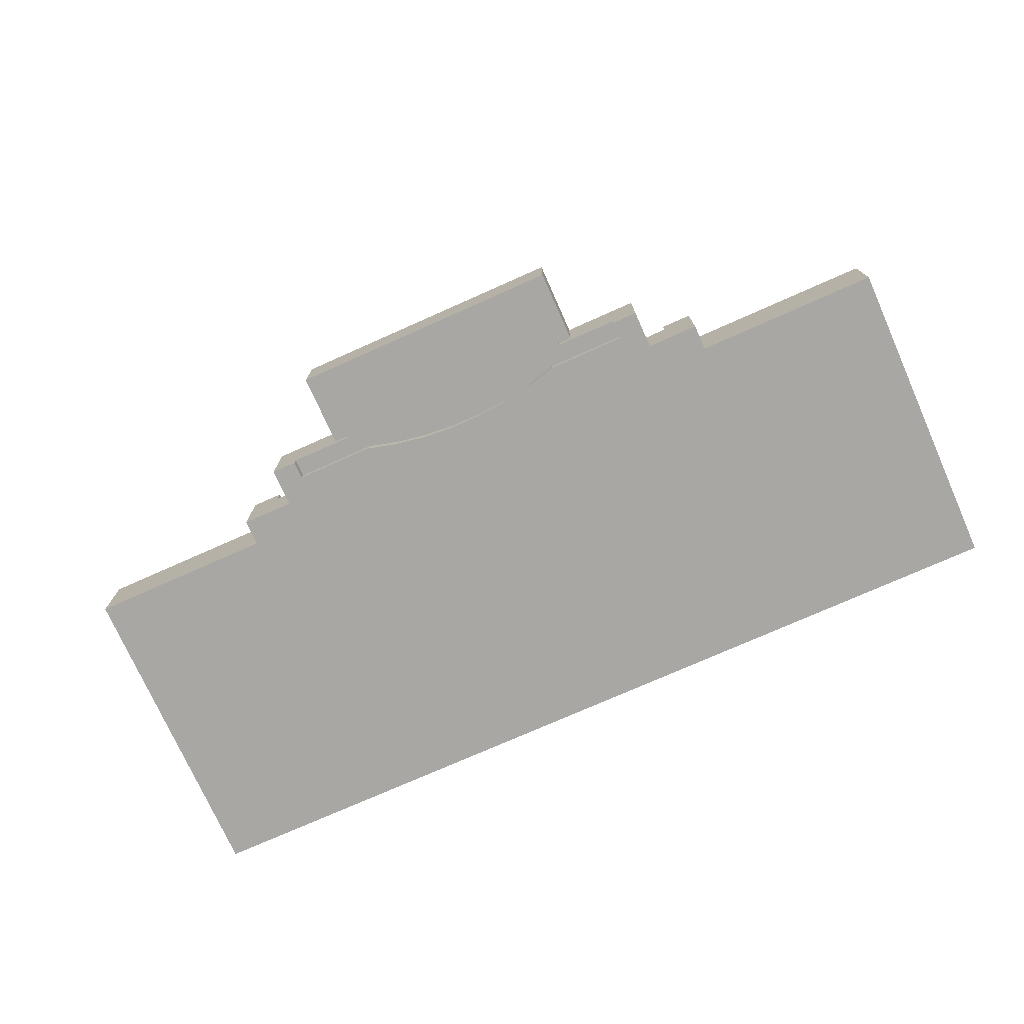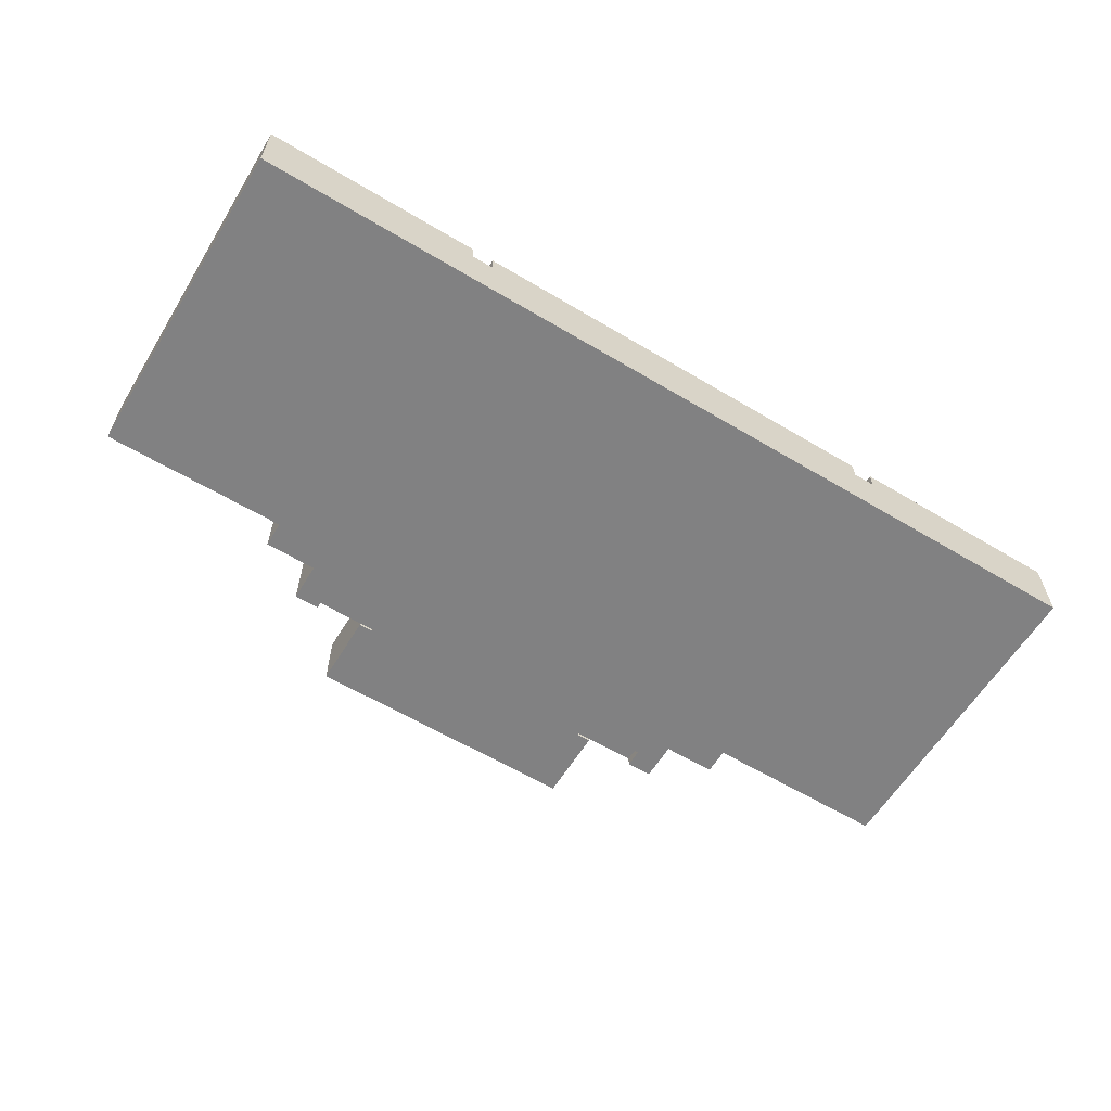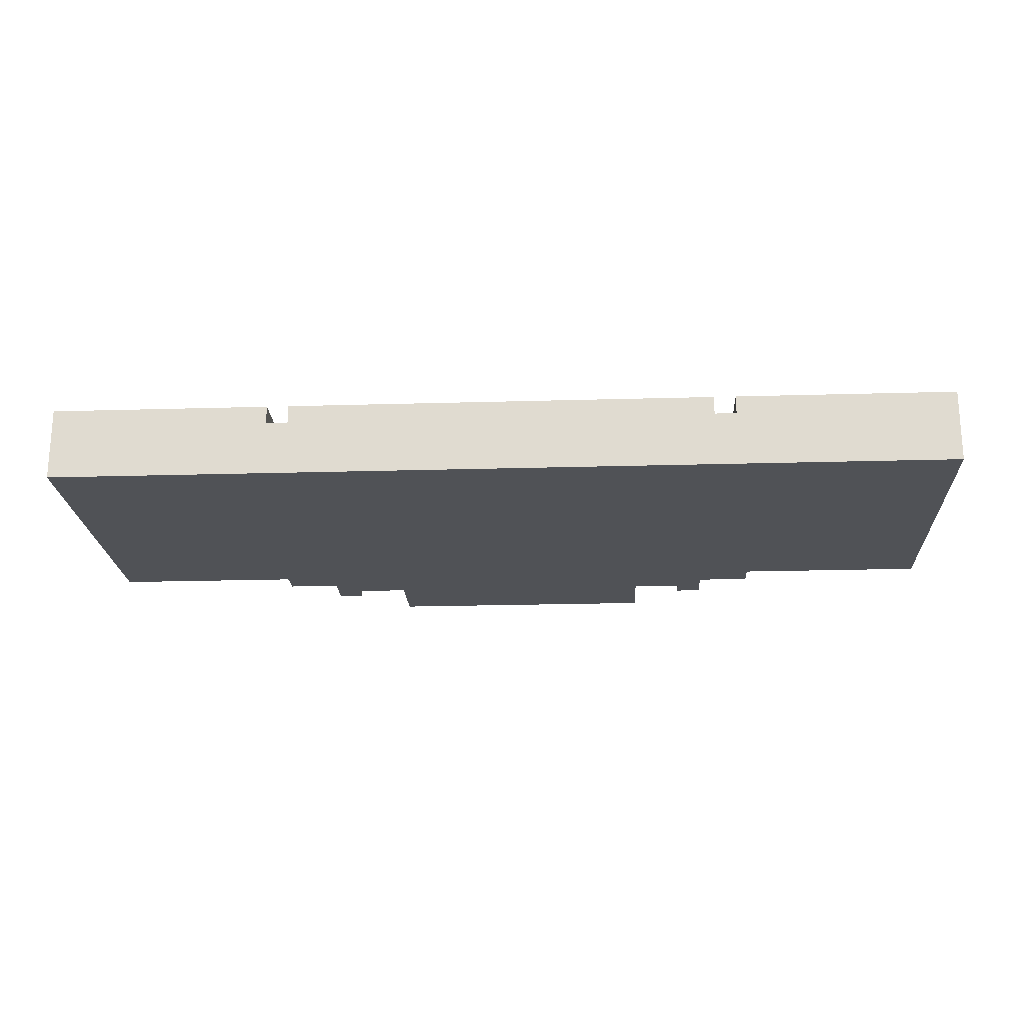
<metadata>
{"format":"obj","ext":"obj","renderer":"f3d","projection":"perspective","resolution":1024,"background":"white","views":[{"elev":-74.7,"azim":24.0,"up":"+Y"},{"elev":-60.5,"azim":148.6,"up":"+Y"},{"elev":-21.0,"azim":-177.0,"up":"+Y"}]}
</metadata>
<code>
g main-floor_Bapsextended.075
v 52.73 0 -6.247
v 59.12 0 -38.37
v 30.84 0 -8.387
v 43.68 0 -8.387
v 21.79 0 -6.247
v 59.12 0 -11.6
v 19.71 0 -6.247
v 33.69 5.949 -19.93
v 33.69 7.139 -27.07
v 33.69 7.139 -19.93
v 40.83 7.139 -27.07
v 40.83 7.139 -19.93
v 17.18 5.949 -13.68
v 6.767 5.949 -27.07
v 10.93 5.949 -27.07
v 0.5205 5.949 -33.32
v 5.28 5.949 -28.56
v 6.767 5.949 -33.32
v 10.93 5.949 -28.56
v 0.5205 5.949 -27.07
v 10.93 5.949 -18.44
v 12.42 5.949 -27.07
v 17.18 5.949 -27.07
v 12.42 5.949 -33.32
v 17.18 5.949 -33.32
v 0.5205 5.949 -18.44
v 0.5205 5.949 -13.68
v 5.28 5.949 -18.44
v 5.28 5.949 -13.68
v -4.2e-05 5.949 -38.37
v 15.39 5.949 -11.6
v 17.92 5.949 -38.37
v 74 5.949 -19.93
v 63.58 5.949 -28.56
v 57.34 5.949 -33.32
v 62.1 5.949 -28.56
v 57.34 5.949 -28.56
v 74 5.949 -18.44
v 57.34 5.949 -13.68
v 62.1 5.949 -18.44
v 63.58 5.949 -27.07
v 74 5.949 -33.32
v 69.24 5.949 -33.32
v 74 5.949 -28.56
v 69.24 5.949 -28.56
v 63.58 5.949 -18.44
v 67.75 5.949 -13.68
v 63.58 5.949 -13.68
v 59.12 5.949 -9.445
v 59.12 5.949 -11.6
v 56.59 5.949 -9.445
v 19.71 5.949 -6.247
v 48.56 5.949 -19.93
v 53.32 5.949 -19.93
v 42.32 5.949 -27.07
v 47.08 5.949 -27.07
v 27.44 5.949 -27.07
v 27.44 5.949 -19.93
v 32.2 5.949 -27.07
v 32.2 5.949 -19.93
v 27.44 5.949 -18.44
v 27.44 5.949 -13.68
v 32.2 5.949 -18.44
v 32.2 5.949 -13.68
v 42.32 5.949 -28.56
v 47.08 5.949 -33.32
v 27.44 5.949 -28.56
v 42.32 5.949 -18.44
v 47.08 5.949 -18.44
v 47.08 5.949 -13.68
v 21.19 5.949 -27.07
v 21.19 5.949 -19.93
v 25.95 5.949 -27.07
v 25.95 5.949 -19.93
v 33.69 5.949 -18.44
v 33.69 5.949 -13.68
v 40.83 5.949 -18.44
v 33.69 5.949 -33.32
v 40.83 5.949 -28.56
v 48.56 5.949 -18.44
v 53.32 5.949 -18.44
v 53.32 5.949 -13.68
v 21.19 5.949 -33.32
v 25.95 5.949 -33.32
v 53.32 5.949 -33.32
v 53.32 5.949 -28.56
v 21.19 5.949 -18.44
v 25.95 5.949 -18.44
v 33.69 5.949 -27.07
v 40.83 5.949 -27.07
v 40.83 5.949 -19.93
v 12.42 5.949 -18.44
v 12.42 5.949 -13.68
v 12.42 6.544 -18.44
v 12.42 6.544 -13.68
v 17.18 5.949 -18.44
v 17.18 6.544 -18.44
v 17.18 6.544 -13.68
v 6.767 5.949 -19.93
v 6.767 6.544 -27.07
v 6.767 6.544 -19.93
v 10.93 6.544 -27.07
v 10.93 5.949 -19.93
v 10.93 6.544 -19.93
v 0.5205 5.949 -28.56
v 0.5205 6.544 -33.32
v 0.5205 6.544 -28.56
v 5.28 5.949 -33.32
v 5.28 6.544 -33.32
v 5.28 6.544 -28.56
v 74 5.949 -27.07
v 69.24 5.949 -27.07
v 74 6.544 -27.07
v 69.24 6.544 -27.07
v 74 6.544 -19.93
v 69.24 5.949 -19.93
v 69.24 6.544 -19.93
v 67.75 5.949 -33.32
v 63.58 5.949 -33.32
v 67.75 6.544 -33.32
v 63.58 6.544 -33.32
v 67.75 5.949 -28.56
v 67.75 6.544 -28.56
v 63.58 6.544 -28.56
v 62.1 5.949 -33.32
v 62.1 6.544 -33.32
v 57.34 6.544 -33.32
v 62.1 6.544 -28.56
v 57.34 6.544 -28.56
v 69.24 5.949 -13.68
v 74 5.949 -13.68
v 69.24 6.544 -13.68
v 74 6.544 -13.68
v 69.24 5.949 -18.44
v 69.24 6.544 -18.44
v 74 6.544 -18.44
v 6.767 5.949 -28.56
v 6.767 6.544 -33.32
v 6.767 6.544 -28.56
v 10.93 5.949 -33.32
v 10.93 6.544 -33.32
v 10.93 6.544 -28.56
v 0.5205 5.949 -19.93
v 0.5205 6.544 -27.07
v 0.5205 6.544 -19.93
v 5.28 5.949 -27.07
v 5.28 6.544 -27.07
v 5.28 5.949 -19.93
v 5.28 6.544 -19.93
v 6.767 5.949 -18.44
v 6.767 5.949 -13.68
v 6.767 6.544 -18.44
v 6.767 6.544 -13.68
v 10.93 6.544 -18.44
v 10.93 5.949 -13.68
v 10.93 6.544 -13.68
v 12.42 5.949 -19.93
v 12.42 6.544 -27.07
v 12.42 6.544 -19.93
v 17.18 6.544 -27.07
v 17.18 5.949 -19.93
v 17.18 6.544 -19.93
v 62.1 5.949 -13.68
v 57.34 6.544 -13.68
v 62.1 6.544 -13.68
v 57.34 5.949 -18.44
v 57.34 6.544 -18.44
v 62.1 6.544 -18.44
v 67.75 5.949 -27.07
v 67.75 6.544 -27.07
v 63.58 6.544 -27.07
v 67.75 5.949 -19.93
v 67.75 6.544 -19.93
v 63.58 5.949 -19.93
v 63.58 6.544 -19.93
v 74 6.544 -33.32
v 69.24 6.544 -33.32
v 74 6.544 -28.56
v 69.24 6.544 -28.56
v 57.34 5.949 -19.93
v 62.1 5.949 -19.93
v 57.34 6.544 -19.93
v 62.1 6.544 -19.93
v 57.34 5.949 -27.07
v 57.34 6.544 -27.07
v 62.1 5.949 -27.07
v 62.1 6.544 -27.07
v 67.75 5.949 -18.44
v 67.75 6.544 -18.44
v 63.58 6.544 -18.44
v 67.75 6.544 -13.68
v 63.58 6.544 -13.68
v 12.42 5.949 -28.56
v 12.42 6.544 -33.32
v 12.42 6.544 -28.56
v 17.18 6.544 -33.32
v 17.18 5.949 -28.56
v 17.18 6.544 -28.56
v 0.5205 6.544 -18.44
v 0.5205 6.544 -13.68
v 5.28 6.544 -18.44
v 5.28 6.544 -13.68
v 48.56 5.949 -27.07
v 48.56 6.544 -27.07
v 48.56 6.544 -19.93
v 53.32 5.949 -27.07
v 53.32 6.544 -27.07
v 53.32 6.544 -19.93
v 42.32 5.949 -19.93
v 42.32 6.544 -27.07
v 42.32 6.544 -19.93
v 47.08 6.544 -27.07
v 47.08 5.949 -19.93
v 47.08 6.544 -19.93
v 27.44 6.544 -27.07
v 27.44 6.544 -19.93
v 32.2 6.544 -27.07
v 32.2 6.544 -19.93
v 27.44 6.544 -18.44
v 27.44 6.544 -13.68
v 32.2 6.544 -18.44
v 32.2 6.544 -13.68
v 42.32 5.949 -33.32
v 42.32 6.544 -33.32
v 42.32 6.544 -28.56
v 47.08 6.544 -33.32
v 47.08 5.949 -28.56
v 47.08 6.544 -28.56
v 27.44 5.949 -33.32
v 27.44 6.544 -33.32
v 27.44 6.544 -28.56
v 32.2 5.949 -33.32
v 32.2 6.544 -33.32
v 32.2 5.949 -28.56
v 32.2 6.544 -28.56
v 42.32 5.949 -13.68
v 42.32 6.544 -18.44
v 42.32 6.544 -13.68
v 47.08 6.544 -18.44
v 47.08 6.544 -13.68
v 21.19 6.544 -27.07
v 21.19 6.544 -19.93
v 25.95 6.544 -27.07
v 25.95 6.544 -19.93
v 33.69 6.544 -18.44
v 33.69 6.544 -13.68
v 40.83 6.544 -18.44
v 40.83 5.949 -13.68
v 40.83 6.544 -13.68
v 33.69 5.949 -28.56
v 33.69 6.544 -33.32
v 33.69 6.544 -28.56
v 40.83 5.949 -33.32
v 40.83 6.544 -33.32
v 40.83 6.544 -28.56
v 48.56 5.949 -13.68
v 48.56 7.139 -18.44
v 48.56 7.139 -13.68
v 53.32 7.139 -18.44
v 53.32 7.139 -13.68
v 21.19 5.949 -28.56
v 21.19 7.139 -33.32
v 21.19 7.139 -28.56
v 25.95 7.139 -33.32
v 25.95 5.949 -28.56
v 25.95 7.139 -28.56
v 48.56 5.949 -33.32
v 48.56 5.949 -28.56
v 48.56 7.139 -33.32
v 48.56 7.139 -28.56
v 53.32 7.139 -33.32
v 53.32 7.139 -28.56
v 21.19 5.949 -13.68
v 21.19 7.139 -18.44
v 21.19 7.139 -13.68
v 25.95 7.139 -18.44
v 25.95 5.949 -13.68
v 25.95 7.139 -13.68
v 15.39 0 -11.6
v -4.2e-05 0 -11.6
v -4.2e-05 5.949 -11.6
v 74.52 0 -38.37
v 74.52 5.949 -38.37
v 56.59 4.462 -38.37
v 19.71 5.949 -38.37
v 15.39 0 -9.445
v 15.39 5.949 -9.445
v 19.71 4.462 -9.445
v 21.79 0.8329 -6.247
v 47.54 0.8329 -6.247
v 47.54 5.949 -6.247
v 54.81 0 -6.247
v 19.71 0 -9.445
v 54.81 5.949 -6.247
v 54.81 0 -9.445
v 54.81 4.462 -38.37
v 54.81 4.462 -9.445
v 54.81 5.949 -38.37
v 74.52 0 -11.6
v 74.52 5.949 -11.6
v 59.12 0 -9.445
v 56.59 4.462 -9.445
v 17.92 4.462 -9.445
v 19.71 4.462 -38.37
v 56.59 5.949 -38.37
v 17.92 4.462 -38.37
v 17.92 5.949 -9.445
v 26.98 5.949 -6.098
v 25.81 5.949 -6.098
v 48.71 5.949 0
v 48.71 5.949 -6.098
v 48.71 0.8329 0
v 25.81 0.8329 0
v 48.71 0.8329 -6.098
v 25.81 5.949 0
v 25.81 0.8329 -6.098
v 47.54 5.949 -6.098
v 26.98 0.8329 -6.247
v 26.98 0.8329 -6.098
v 26.98 5.949 -6.247
v 52.73 0.8329 -6.247
v 35.97 0.8329 -9.045
v 43.68 0.8329 -8.387
v 21.79 0.8329 -7.734
v 47.54 0.8329 -6.098
v 28.33 0.8329 -7.734
v 46.18 0 -7.734
v 46.18 0.8329 -7.734
v 28.33 0 -7.734
v 30.84 0.8329 -8.387
v 33.39 0.8329 -8.826
v 33.39 0 -8.826
v 35.97 0 -9.045
v 38.55 0.8329 -9.045
v 38.55 0 -9.045
v 41.13 0.8329 -8.826
v 41.13 0 -8.826
v 21.79 0 -7.734
v 52.73 0 -7.734
v 52.73 0.8329 -7.734
v 15.39 0 -38.37
v -4.2e-05 0 -38.37
f 31 280 281
f 30 280 342
f 284 283 305
f 285 296 298
f 304 342 296
f 342 282 296
f 282 284 296
f 30 306 32
f 304 306 342
f 31 286 279
f 286 287 303
f 287 307 303
f 303 293 286
f 5 7 289
f 7 52 289
f 289 320 318
f 294 292 321
f 292 1 321
f 321 291 294
f 288 7 293
f 288 285 52
f 288 304 285
f 292 297 295
f 296 297 298
f 297 294 298
f 6 300 299
f 300 282 299
f 49 6 301
f 302 49 301
f 49 302 51
f 295 302 301
f 303 304 288
f 284 297 296
f 284 51 302
f 303 32 306
f 319 309 316
f 314 317 325
f 290 317 291
f 319 320 308
f 31 279 280
f 30 281 280
f 284 282 283
f 285 304 296
f 30 342 306
f 31 287 286
f 303 288 293
f 289 52 320
f 321 290 291
f 288 52 7
f 292 294 297
f 6 50 300
f 300 283 282
f 49 50 6
f 295 297 302
f 303 306 304
f 284 302 297
f 284 305 51
f 303 307 32
f 319 308 309
f 314 311 317
f 290 325 317
f 319 318 320
f 341 333 332
f 341 280 342
f 6 282 2
f 292 1 339
f 339 327 295
f 327 4 295
f 4 337 2
f 295 4 2
f 295 292 339
f 6 301 295
f 341 2 333
f 2 6 295
f 293 286 279
f 279 341 293
f 333 2 335
f 293 341 3
f 5 7 338
f 7 293 338
f 337 335 2
f 3 329 293
f 329 338 293
f 332 3 341
f 341 279 280
f 6 299 282
f 92 155 21
f 92 161 96
f 93 31 155
f 31 151 155
f 31 281 151
f 281 29 151
f 281 27 29
f 157 21 103
f 103 150 99
f 99 28 148
f 148 26 143
f 148 14 99
f 26 281 143
f 26 27 281
f 13 96 307
f 96 161 307
f 307 31 13
f 31 93 13
f 146 137 14
f 17 18 137
f 14 19 15
f 108 30 18
f 30 140 18
f 30 32 140
f 32 24 140
f 32 25 24
f 15 193 22
f 22 197 23
f 22 103 15
f 197 32 23
f 197 25 32
f 146 105 17
f 16 105 30
f 105 20 30
f 24 19 140
f 16 30 108
f 29 150 151
f 143 281 20
f 281 30 20
f 32 307 23
f 307 161 23
f 31 307 287
f 122 41 34
f 111 45 44
f 45 169 122
f 34 186 36
f 36 184 37
f 43 122 118
f 184 305 37
f 184 51 305
f 33 111 300
f 111 283 300
f 111 44 283
f 44 42 283
f 42 43 283
f 43 118 283
f 33 134 116
f 300 38 33
f 116 188 172
f 172 46 174
f 174 40 181
f 181 166 180
f 163 46 48
f 166 51 180
f 166 39 51
f 39 50 51
f 39 163 50
f 163 48 50
f 172 112 116
f 36 119 34
f 118 119 283
f 119 305 283
f 119 125 305
f 125 35 305
f 35 37 305
f 47 134 130
f 38 300 131
f 300 130 131
f 300 47 130
f 181 41 174
f 180 51 184
f 300 50 47
f 50 48 47
f 51 50 49
f 61 277 88
f 203 213 56
f 53 69 213
f 80 70 69
f 248 68 236
f 256 291 70
f 291 236 70
f 291 248 236
f 77 209 68
f 91 55 209
f 90 65 55
f 79 223 65
f 267 227 66
f 253 298 223
f 298 66 223
f 298 267 66
f 268 56 227
f 203 86 206
f 54 80 53
f 86 298 206
f 86 85 298
f 85 267 298
f 206 298 54
f 298 294 54
f 294 81 54
f 294 82 81
f 55 227 56
f 213 68 209
f 57 74 73
f 87 74 88
f 62 320 277
f 52 87 273
f 52 72 87
f 59 67 234
f 67 73 265
f 265 71 261
f 60 89 8
f 71 285 261
f 71 72 285
f 72 52 285
f 59 250 89
f 234 78 250
f 58 63 61
f 232 285 78
f 285 253 78
f 285 298 253
f 63 8 75
f 75 91 77
f 75 64 63
f 265 229 67
f 76 320 64
f 320 62 64
f 79 89 250
f 84 285 229
f 285 232 229
f 291 317 248
f 317 76 248
f 317 308 76
f 308 320 76
f 273 320 52
f 261 285 83
f 285 84 83
f 82 291 256
f 58 88 74
f 92 93 155
f 92 157 161
f 157 92 21
f 103 21 150
f 99 150 28
f 148 28 26
f 148 146 14
f 146 17 137
f 17 108 18
f 14 137 19
f 15 19 193
f 22 193 197
f 22 157 103
f 146 20 105
f 24 193 19
f 29 28 150
f 122 169 41
f 111 112 45
f 45 112 169
f 34 41 186
f 36 186 184
f 43 45 122
f 33 38 134
f 116 134 188
f 172 188 46
f 174 46 40
f 181 40 166
f 163 40 46
f 172 169 112
f 36 125 119
f 47 188 134
f 181 186 41
f 61 62 277
f 203 53 213
f 53 80 69
f 80 256 70
f 248 77 68
f 77 91 209
f 91 90 55
f 90 79 65
f 79 253 223
f 267 268 227
f 268 203 56
f 203 268 86
f 54 81 80
f 55 65 227
f 213 69 68
f 57 58 74
f 87 72 74
f 59 57 67
f 67 57 73
f 265 73 71
f 60 59 89
f 59 234 250
f 234 232 78
f 58 60 63
f 63 60 8
f 75 8 91
f 75 76 64
f 265 84 229
f 79 90 89
f 273 277 320
f 82 294 291
f 58 61 88
f 315 317 310
f 309 308 315
f 317 311 310
f 315 308 317
f 313 310 312
f 312 311 314
f 316 315 313
f 313 315 310
f 312 310 311
f 316 309 315
f 324 318 326
f 318 330 326
f 318 319 330
f 319 331 330
f 319 322 331
f 322 319 334
f 319 336 334
f 319 325 336
f 325 323 336
f 325 290 323
f 290 328 323
f 290 340 328
f 340 290 321
f 314 325 312
f 319 316 313
f 318 324 289
f 312 319 313
f 338 326 329
f 327 340 339
f 323 327 4
f 326 3 329
f 330 332 3
f 331 333 332
f 322 335 333
f 334 337 335
f 336 4 337
f 5 324 338
f 339 321 1
f 312 325 319
f 338 324 326
f 327 328 340
f 323 328 327
f 326 330 3
f 330 331 332
f 331 322 333
f 322 334 335
f 334 336 337
f 336 323 4
f 5 289 324
f 339 340 321
f 89 10 8
f 90 9 89
f 91 11 90
f 8 12 91
f 10 11 12
f 92 95 93
f 96 94 92
f 13 97 96
f 93 98 13
f 95 97 98
f 14 101 99
f 15 100 14
f 103 102 15
f 99 104 103
f 101 102 104
f 16 107 105
f 108 106 16
f 17 109 108
f 105 110 17
f 107 109 110
f 111 114 112
f 33 113 111
f 116 115 33
f 112 117 116
f 117 113 115
f 118 121 119
f 122 120 118
f 34 123 122
f 119 124 34
f 124 120 123
f 125 127 35
f 36 126 125
f 37 128 36
f 35 129 37
f 129 126 128
f 136 132 135
f 130 133 131
f 134 132 130
f 38 135 134
f 131 136 38
f 18 139 137
f 140 138 18
f 19 141 140
f 137 142 19
f 139 141 142
f 20 145 143
f 146 144 20
f 148 147 146
f 143 149 148
f 145 147 149
f 150 153 151
f 21 152 150
f 155 154 21
f 151 156 155
f 153 154 156
f 22 159 157
f 23 158 22
f 161 160 23
f 157 162 161
f 159 160 162
f 39 165 163
f 166 164 39
f 40 167 166
f 163 168 40
f 168 164 167
f 169 171 41
f 172 170 169
f 174 173 172
f 41 175 174
f 175 170 173
f 42 177 43
f 44 176 42
f 45 178 44
f 43 179 45
f 179 176 178
f 180 183 181
f 184 182 180
f 186 185 184
f 181 187 186
f 187 182 185
f 188 190 46
f 47 189 188
f 48 191 47
f 46 192 48
f 192 189 191
f 24 195 193
f 25 194 24
f 197 196 25
f 193 198 197
f 195 196 198
f 26 200 27
f 28 199 26
f 29 201 28
f 27 202 29
f 200 201 202
f 205 207 208
f 203 205 53
f 206 204 203
f 54 207 206
f 53 208 54
f 211 212 214
f 55 211 209
f 56 210 55
f 213 212 56
f 209 214 213
f 57 216 58
f 59 215 57
f 60 217 59
f 58 218 60
f 216 217 218
f 61 220 62
f 63 219 61
f 64 221 63
f 62 222 64
f 220 221 222
f 223 225 65
f 66 224 223
f 227 226 66
f 65 228 227
f 225 226 228
f 229 231 67
f 232 230 229
f 234 233 232
f 67 235 234
f 231 233 235
f 238 239 240
f 68 238 236
f 69 237 68
f 70 239 69
f 236 240 70
f 71 242 72
f 73 241 71
f 74 243 73
f 72 244 74
f 242 243 244
f 75 246 76
f 77 245 75
f 248 247 77
f 76 249 248
f 246 247 249
f 78 252 250
f 253 251 78
f 79 254 253
f 250 255 79
f 252 254 255
f 258 259 260
f 80 258 256
f 81 257 80
f 82 259 81
f 256 260 82
f 83 263 261
f 84 262 83
f 265 264 84
f 261 266 265
f 263 264 266
f 267 270 268
f 85 269 267
f 86 271 85
f 268 272 86
f 270 271 272
f 87 275 273
f 88 274 87
f 277 276 88
f 273 278 277
f 275 276 278
f 89 9 10
f 90 11 9
f 91 12 11
f 8 10 12
f 10 9 11
f 92 94 95
f 96 97 94
f 13 98 97
f 93 95 98
f 95 94 97
f 14 100 101
f 15 102 100
f 103 104 102
f 99 101 104
f 101 100 102
f 16 106 107
f 108 109 106
f 17 110 109
f 105 107 110
f 107 106 109
f 111 113 114
f 33 115 113
f 116 117 115
f 112 114 117
f 117 114 113
f 118 120 121
f 122 123 120
f 34 124 123
f 119 121 124
f 124 121 120
f 125 126 127
f 36 128 126
f 37 129 128
f 35 127 129
f 129 127 126
f 136 133 132
f 130 132 133
f 134 135 132
f 38 136 135
f 131 133 136
f 18 138 139
f 140 141 138
f 19 142 141
f 137 139 142
f 139 138 141
f 20 144 145
f 146 147 144
f 148 149 147
f 143 145 149
f 145 144 147
f 150 152 153
f 21 154 152
f 155 156 154
f 151 153 156
f 153 152 154
f 22 158 159
f 23 160 158
f 161 162 160
f 157 159 162
f 159 158 160
f 39 164 165
f 166 167 164
f 40 168 167
f 163 165 168
f 168 165 164
f 169 170 171
f 172 173 170
f 174 175 173
f 41 171 175
f 175 171 170
f 42 176 177
f 44 178 176
f 45 179 178
f 43 177 179
f 179 177 176
f 180 182 183
f 184 185 182
f 186 187 185
f 181 183 187
f 187 183 182
f 188 189 190
f 47 191 189
f 48 192 191
f 46 190 192
f 192 190 189
f 24 194 195
f 25 196 194
f 197 198 196
f 193 195 198
f 195 194 196
f 26 199 200
f 28 201 199
f 29 202 201
f 27 200 202
f 200 199 201
f 205 204 207
f 203 204 205
f 206 207 204
f 54 208 207
f 53 205 208
f 211 210 212
f 55 210 211
f 56 212 210
f 213 214 212
f 209 211 214
f 57 215 216
f 59 217 215
f 60 218 217
f 58 216 218
f 216 215 217
f 61 219 220
f 63 221 219
f 64 222 221
f 62 220 222
f 220 219 221
f 223 224 225
f 66 226 224
f 227 228 226
f 65 225 228
f 225 224 226
f 229 230 231
f 232 233 230
f 234 235 233
f 67 231 235
f 231 230 233
f 238 237 239
f 68 237 238
f 69 239 237
f 70 240 239
f 236 238 240
f 71 241 242
f 73 243 241
f 74 244 243
f 72 242 244
f 242 241 243
f 75 245 246
f 77 247 245
f 248 249 247
f 76 246 249
f 246 245 247
f 78 251 252
f 253 254 251
f 79 255 254
f 250 252 255
f 252 251 254
f 258 257 259
f 80 257 258
f 81 259 257
f 82 260 259
f 256 258 260
f 83 262 263
f 84 264 262
f 265 266 264
f 261 263 266
f 263 262 264
f 267 269 270
f 85 271 269
f 86 272 271
f 268 270 272
f 270 269 271
f 87 274 275
f 88 276 274
f 277 278 276
f 273 275 278
f 275 274 276

</code>
